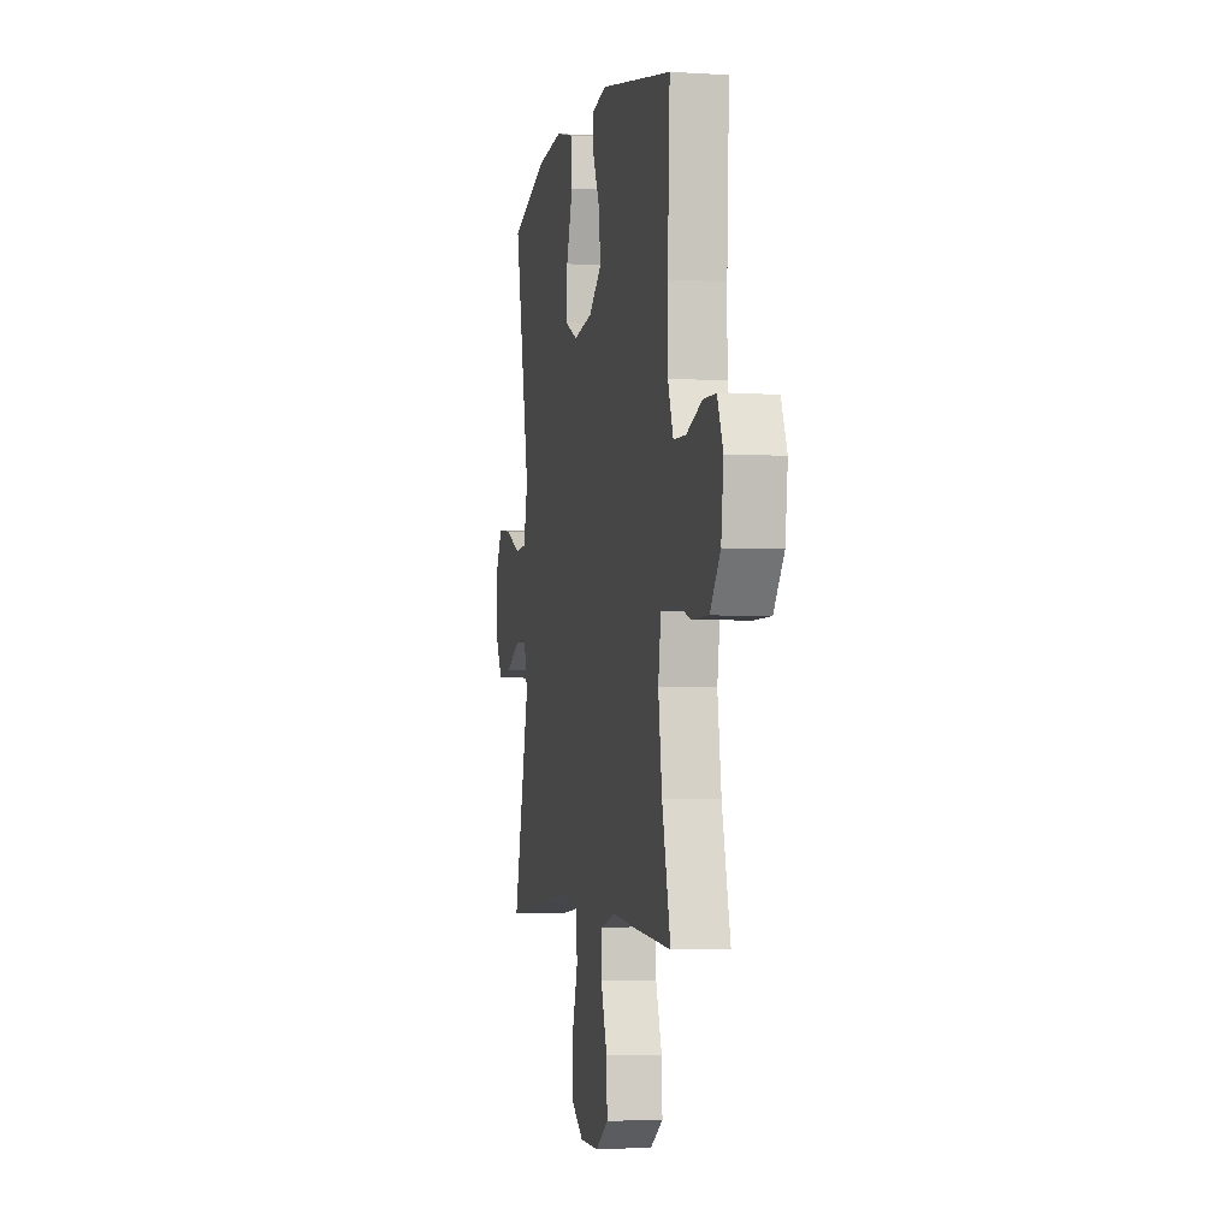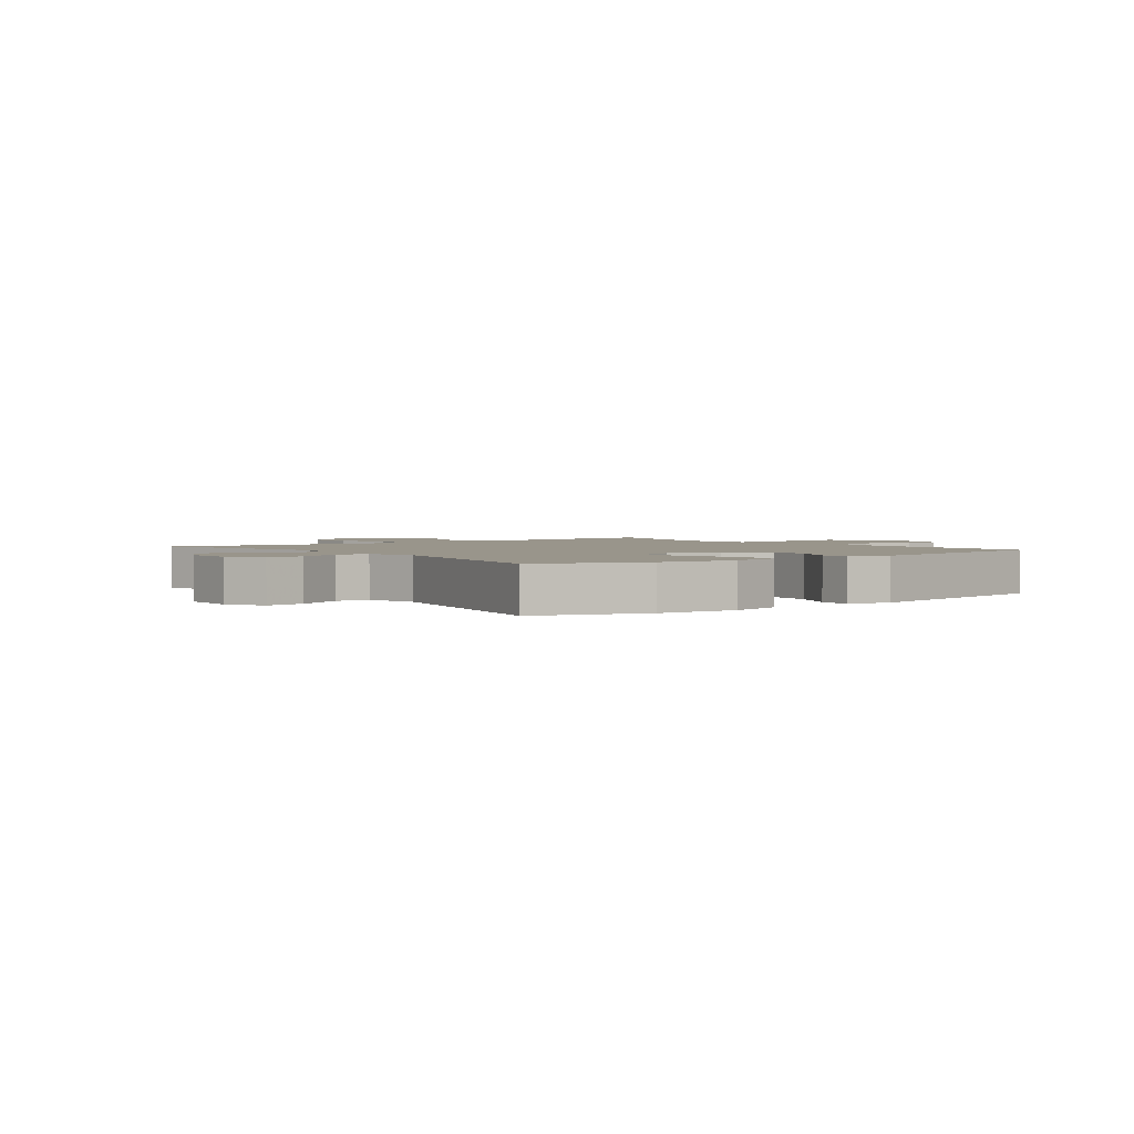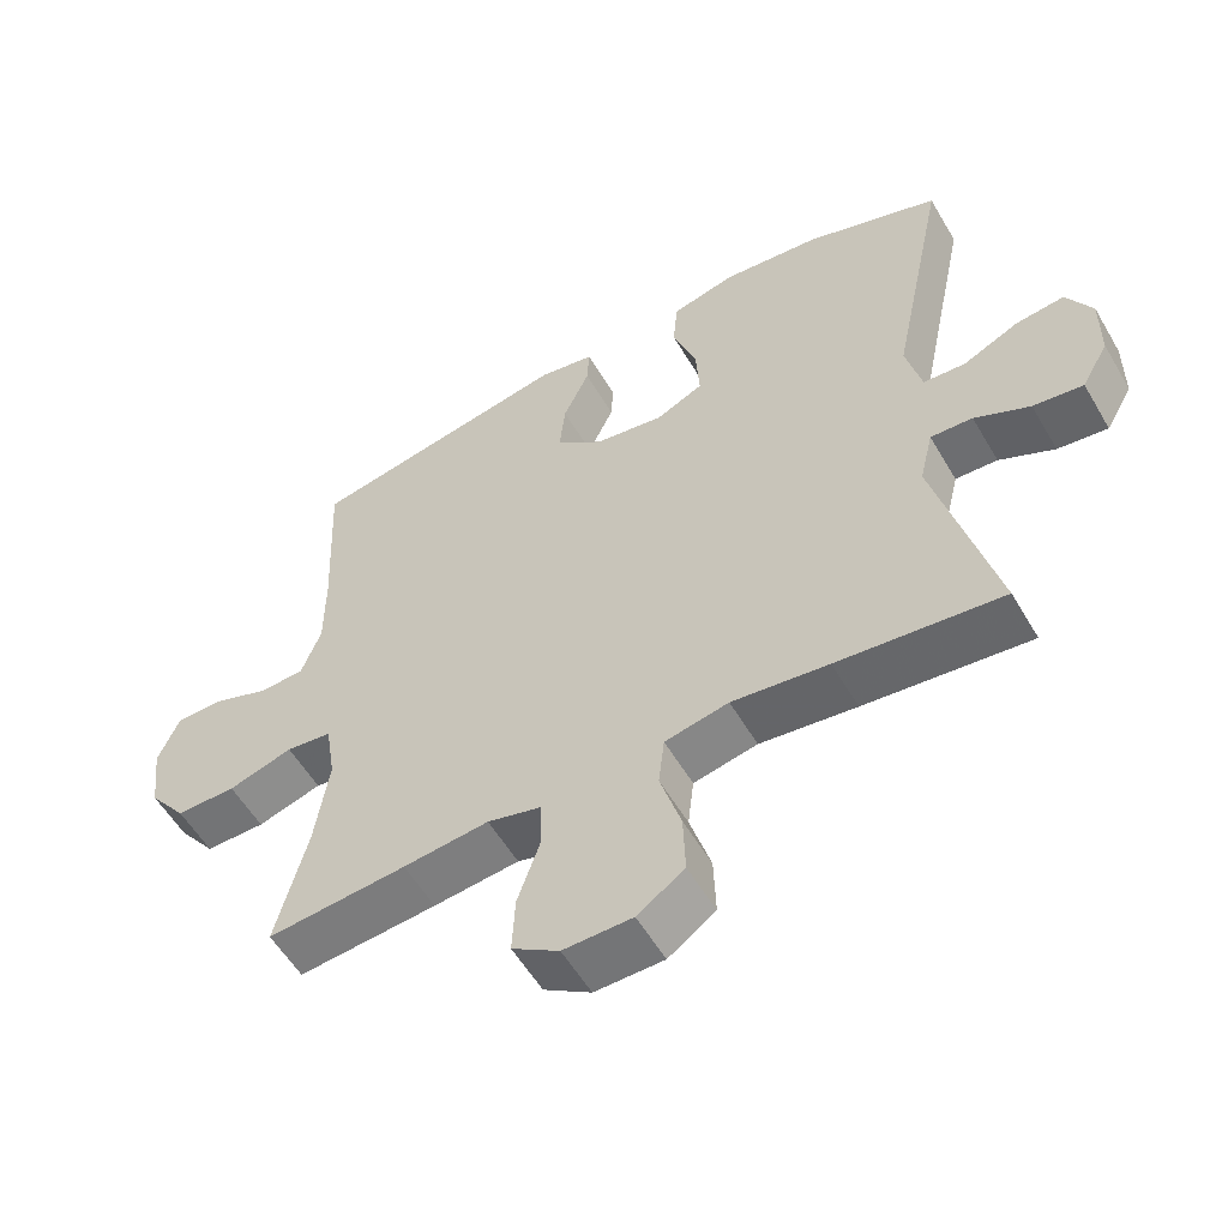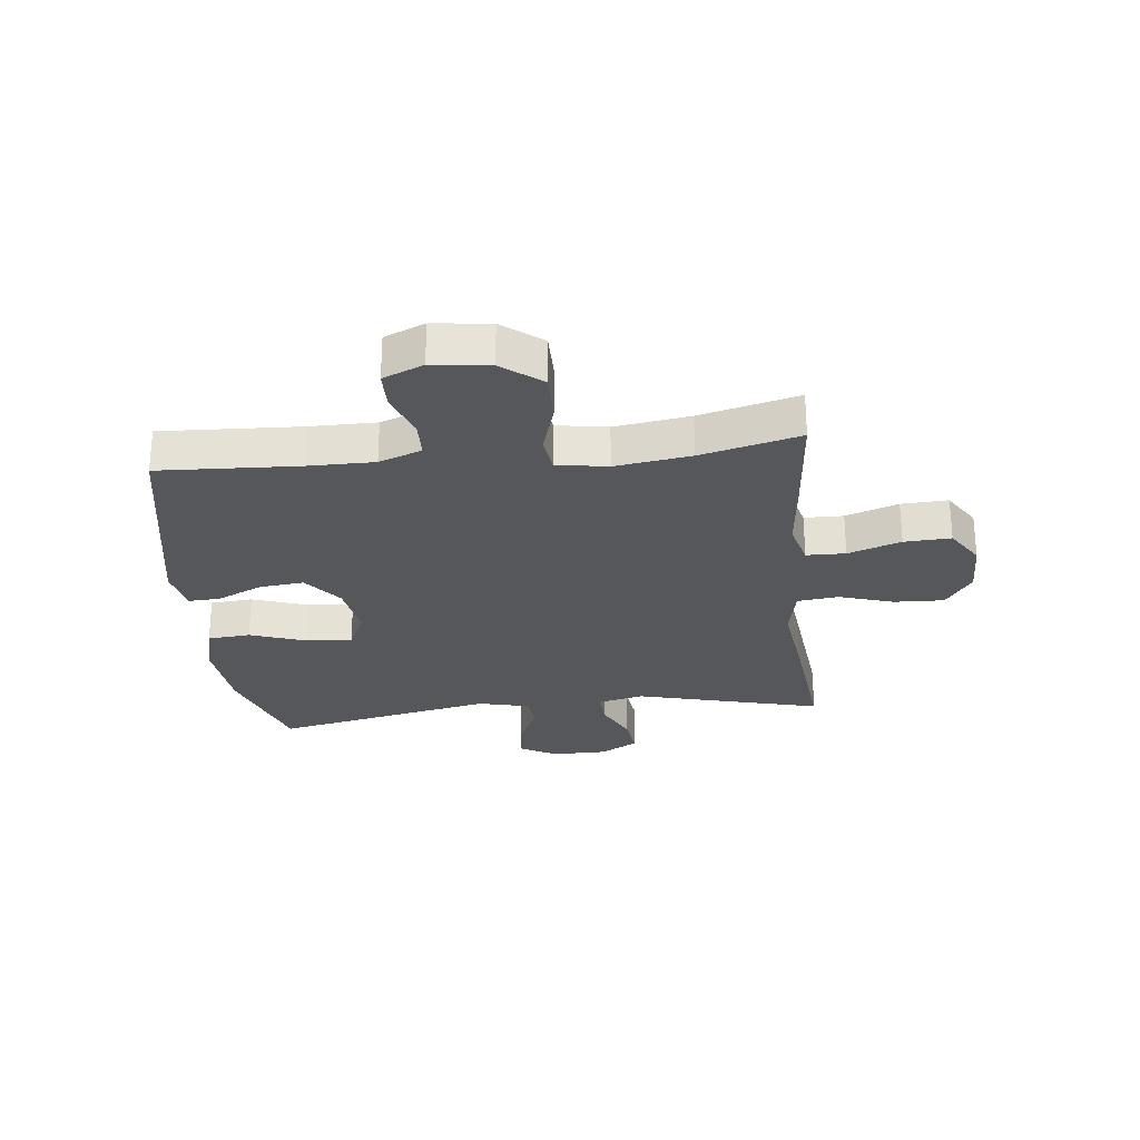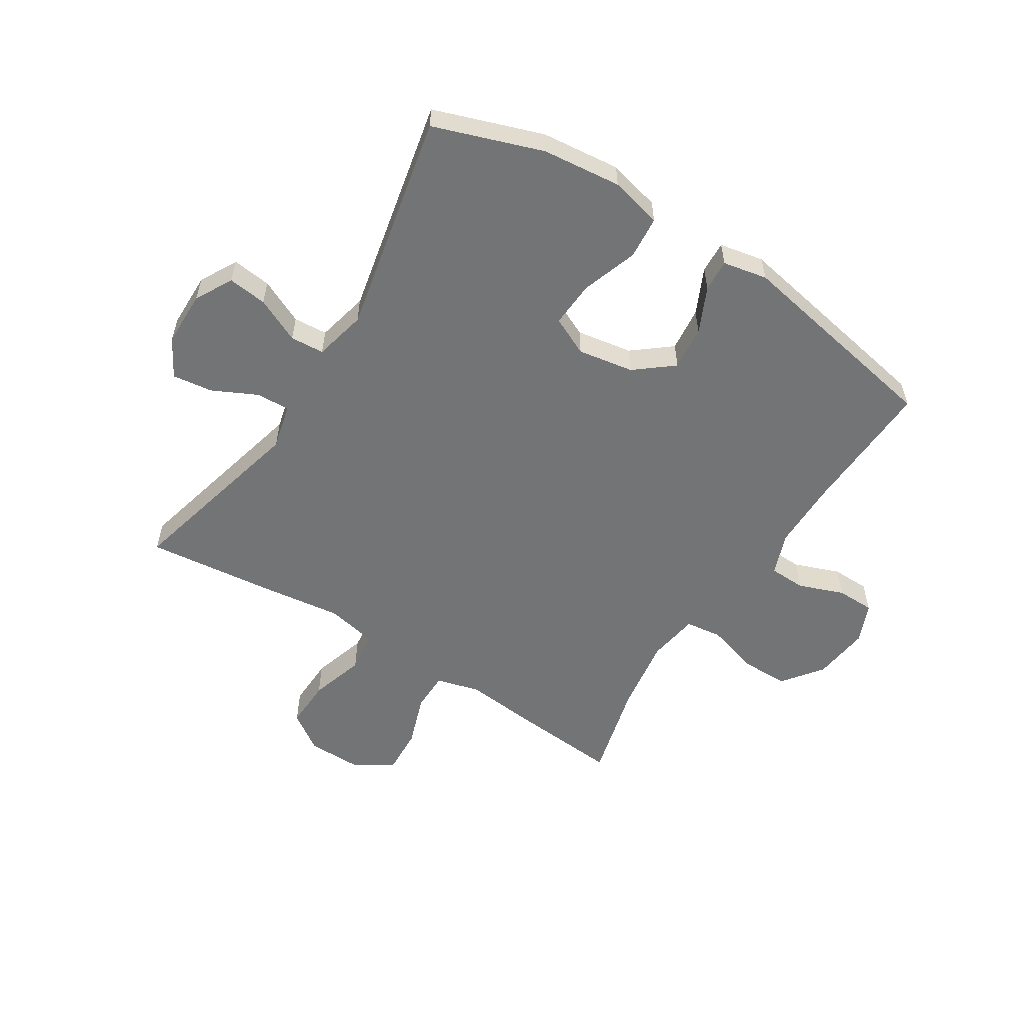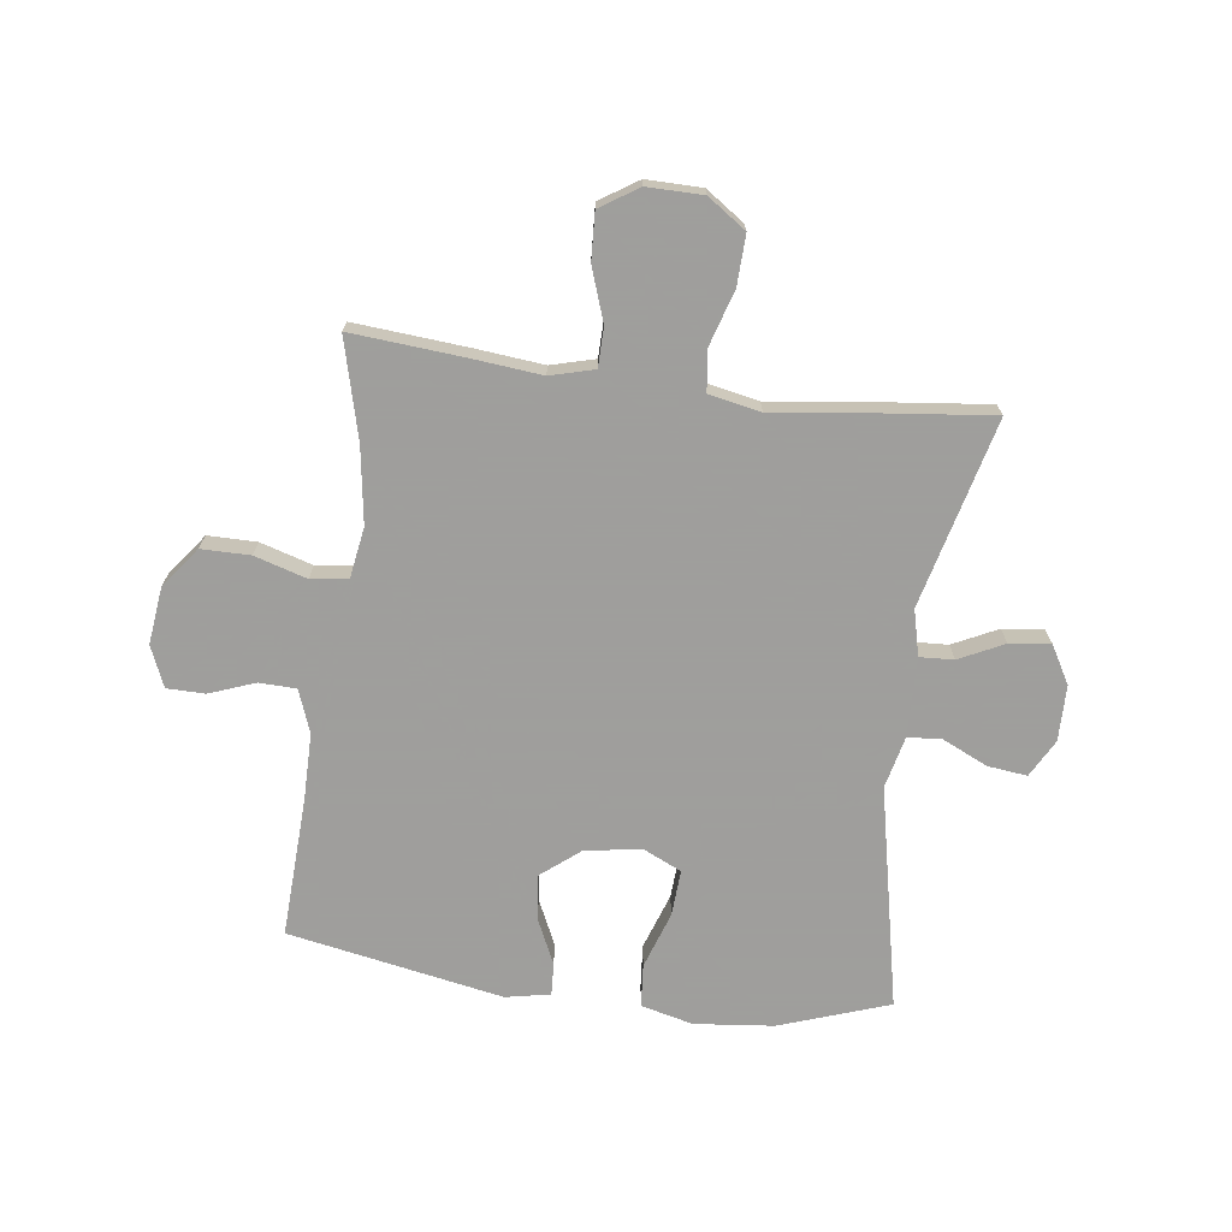
<metadata>
{"format":"obj","ext":"obj","renderer":"f3d","projection":"perspective","resolution":1024,"background":"white","views":[{"elev":-3.4,"azim":78.1,"up":"+Z"},{"elev":2.2,"azim":-37.4,"up":"+Y"},{"elev":-56.1,"azim":-149.9,"up":"+Z"},{"elev":-27.3,"azim":96.1,"up":"+Y"},{"elev":-56.1,"azim":-32.2,"up":"+Y"},{"elev":-71.1,"azim":172.6,"up":"+Y"}]}
</metadata>
<code>
v -0.5 0.07 -0.5
v -0.419 0.07 -0.18
v -0.438 0.07 -0.102
v -0.496 0.07 -0.105
v -0.572 0.07 -0.142
v -0.641 0.07 -0.151
v -0.678 0.07 -0.086
v -0.679 0.07 0.009
v -0.644 0.07 0.073
v -0.577 0.07 0.065
v -0.5 0.07 0.029
v -0.442 0.07 0.033
v -0.421 0.07 0.122
v -0.5 0.07 0.5
v -0.314 0.07 0.564
v -0.179 0.07 0.578
v -0.09 0.07 0.556
v -0.084 0.07 0.483
v -0.117 0.07 0.387
v -0.122 0.07 0.308
v -0.056 0.07 0.277
v 0.04 0.07 0.293
v 0.105 0.07 0.345
v 0.097 0.07 0.421
v 0.061 0.07 0.499
v 0.058 0.07 0.554
v 0.134 0.07 0.569
v 0.5 0.07 0.5
v 0.489 0.07 0.262
v 0.489 0.07 0.148
v 0.516 0.07 0.075
v 0.579 0.07 0.073
v 0.657 0.07 0.102
v 0.722 0.07 0.101
v 0.751 0.07 0.032
v 0.739 0.07 -0.066
v 0.687 0.07 -0.134
v 0.604 0.07 -0.134
v 0.515 0.07 -0.107
v 0.452 0.07 -0.115
v 0.438 0.07 -0.202
v 0.457 0.07 -0.331
v 0.5 0.07 -0.5
v 0.308 0.07 -0.484
v 0.19 0.07 -0.472
v 0.115 0.07 -0.492
v 0.114 0.07 -0.559
v 0.145 0.07 -0.649
v 0.149 0.07 -0.729
v 0.084 0.07 -0.771
v -0.011 0.07 -0.77
v -0.076 0.07 -0.725
v -0.073 0.07 -0.64
v -0.044 0.07 -0.546
v -0.052 0.07 -0.476
v -0.14 0.07 -0.458
v -0.273 0.07 -0.475
v -0.5 0 -0.5
v -0.419 0 -0.18
v -0.438 0 -0.102
v -0.496 0 -0.105
v -0.572 0 -0.142
v -0.641 0 -0.151
v -0.678 0 -0.086
v -0.679 0 0.009
v -0.644 0 0.073
v -0.577 0 0.065
v -0.5 0 0.029
v -0.442 0 0.033
v -0.421 0 0.122
v -0.5 0 0.5
v -0.314 0 0.564
v -0.179 0 0.578
v -0.09 0 0.556
v -0.084 0 0.483
v -0.117 0 0.387
v -0.122 0 0.308
v -0.056 0 0.277
v 0.04 0 0.293
v 0.105 0 0.345
v 0.097 0 0.421
v 0.061 0 0.499
v 0.058 0 0.554
v 0.134 0 0.569
v 0.5 0 0.5
v 0.489 0 0.262
v 0.489 0 0.148
v 0.516 0 0.075
v 0.579 0 0.073
v 0.657 0 0.102
v 0.722 0 0.101
v 0.751 0 0.032
v 0.739 0 -0.066
v 0.687 0 -0.134
v 0.604 0 -0.134
v 0.515 0 -0.107
v 0.452 0 -0.115
v 0.438 0 -0.202
v 0.457 0 -0.331
v 0.5 0 -0.5
v 0.308 0 -0.484
v 0.19 0 -0.472
v 0.115 0 -0.492
v 0.114 0 -0.559
v 0.145 0 -0.649
v 0.149 0 -0.729
v 0.084 0 -0.771
v -0.011 0 -0.77
v -0.076 0 -0.725
v -0.073 0 -0.64
v -0.044 0 -0.546
v -0.052 0 -0.476
v -0.14 0 -0.458
v -0.273 0 -0.475
f 56 57 1 2
f 55 56 2 3
f 52 53 54
f 51 52 54
f 50 51 54
f 49 50 54
f 48 49 54
f 47 48 54
f 46 47 54 55
f 45 46 55 3
f 44 45 3
f 43 44 3
f 42 43 3
f 37 38 39
f 36 37 39
f 35 36 39
f 34 35 39
f 33 34 39
f 32 33 39
f 31 32 39 40
f 30 31 40
f 29 30 40 41
f 28 29 41
f 27 28 41
f 26 27 41
f 25 26 41
f 24 25 41
f 17 18 19
f 16 17 19
f 15 16 19
f 14 15 19
f 13 14 19
f 12 13 19 20
f 9 10 11
f 8 9 11
f 7 8 11
f 6 7 11
f 5 6 11
f 4 5 11
f 3 4 11 12
f 12 20 21
f 3 12 21
f 42 3 21
f 23 24 41 42
f 42 21 22
f 22 23 42
f 59 58 114 113
f 60 59 113 112
f 111 110 109
f 111 109 108
f 111 108 107
f 111 107 106
f 111 106 105
f 111 105 104
f 112 111 104 103
f 60 112 103 102
f 60 102 101
f 60 101 100
f 60 100 99
f 96 95 94
f 96 94 93
f 96 93 92
f 96 92 91
f 96 91 90
f 96 90 89
f 97 96 89 88
f 97 88 87
f 98 97 87 86
f 98 86 85
f 98 85 84
f 98 84 83
f 98 83 82
f 98 82 81
f 76 75 74
f 76 74 73
f 76 73 72
f 76 72 71
f 76 71 70
f 77 76 70 69
f 68 67 66
f 68 66 65
f 68 65 64
f 68 64 63
f 68 63 62
f 68 62 61
f 69 68 61 60
f 78 77 69
f 78 69 60
f 78 60 99
f 99 98 81 80
f 79 78 99
f 99 80 79
f 1 58 59 2
f 2 59 60 3
f 3 60 61 4
f 4 61 62 5
f 5 62 63 6
f 6 63 64 7
f 7 64 65 8
f 8 65 66 9
f 9 66 67 10
f 10 67 68 11
f 11 68 69 12
f 12 69 70 13
f 13 70 71 14
f 14 71 72 15
f 15 72 73 16
f 16 73 74 17
f 17 74 75 18
f 18 75 76 19
f 19 76 77 20
f 20 77 78 21
f 21 78 79 22
f 22 79 80 23
f 23 80 81 24
f 24 81 82 25
f 25 82 83 26
f 26 83 84 27
f 27 84 85 28
f 28 85 86 29
f 29 86 87 30
f 30 87 88 31
f 31 88 89 32
f 32 89 90 33
f 33 90 91 34
f 34 91 92 35
f 35 92 93 36
f 36 93 94 37
f 37 94 95 38
f 38 95 96 39
f 39 96 97 40
f 40 97 98 41
f 41 98 99 42
f 42 99 100 43
f 43 100 101 44
f 44 101 102 45
f 45 102 103 46
f 46 103 104 47
f 47 104 105 48
f 48 105 106 49
f 49 106 107 50
f 50 107 108 51
f 51 108 109 52
f 52 109 110 53
f 53 110 111 54
f 54 111 112 55
f 55 112 113 56
f 56 113 114 57
f 57 114 58 1

</code>
